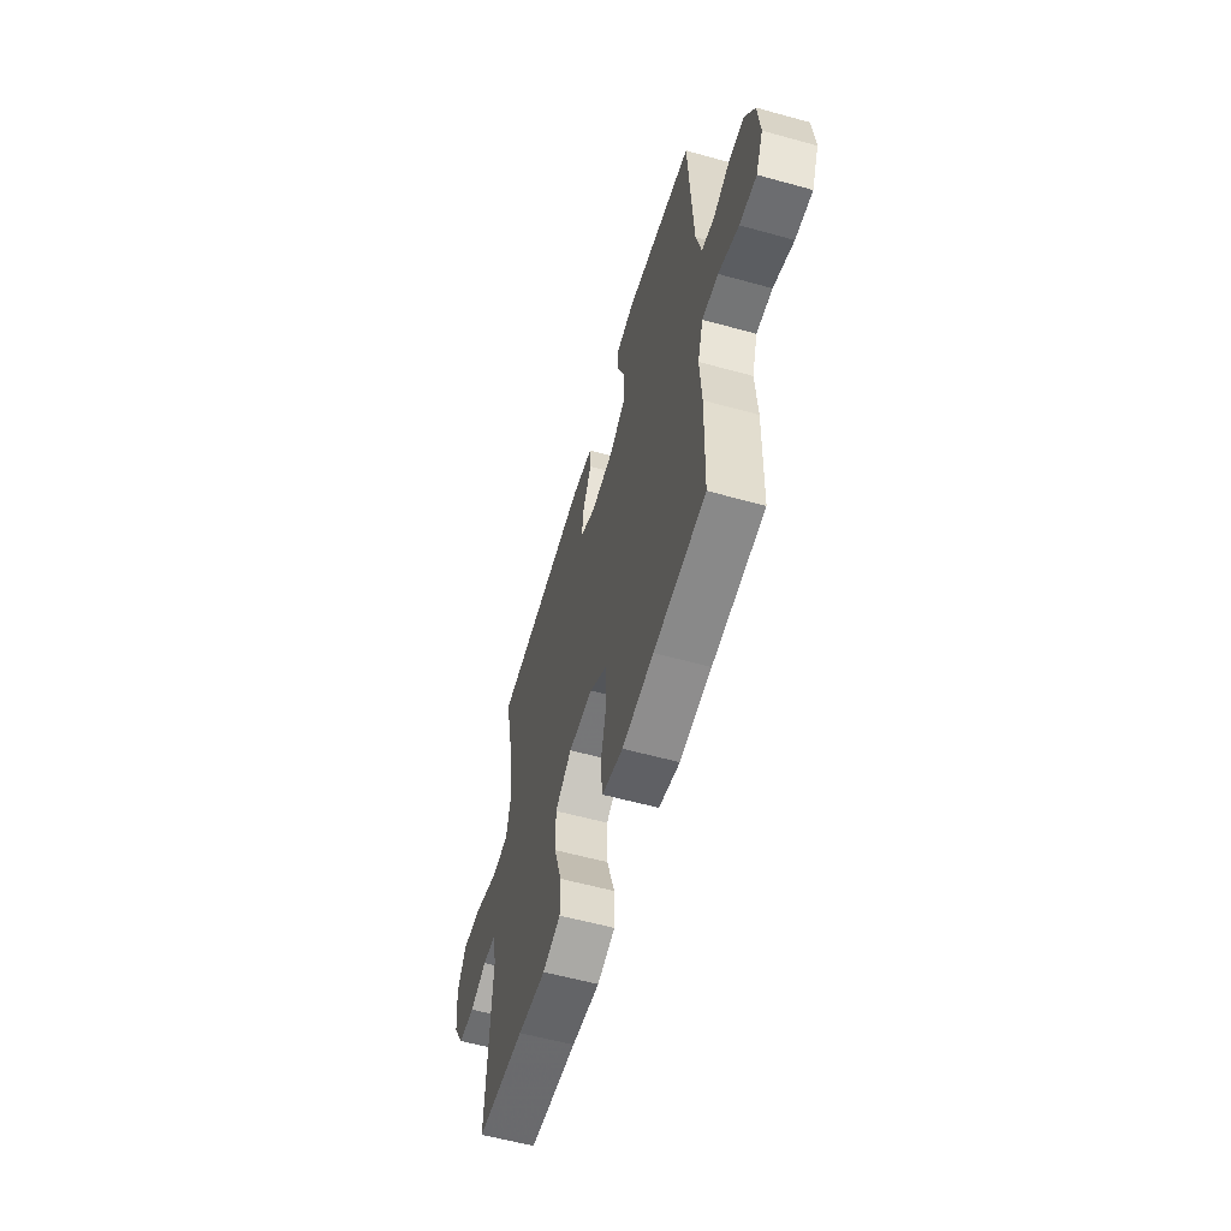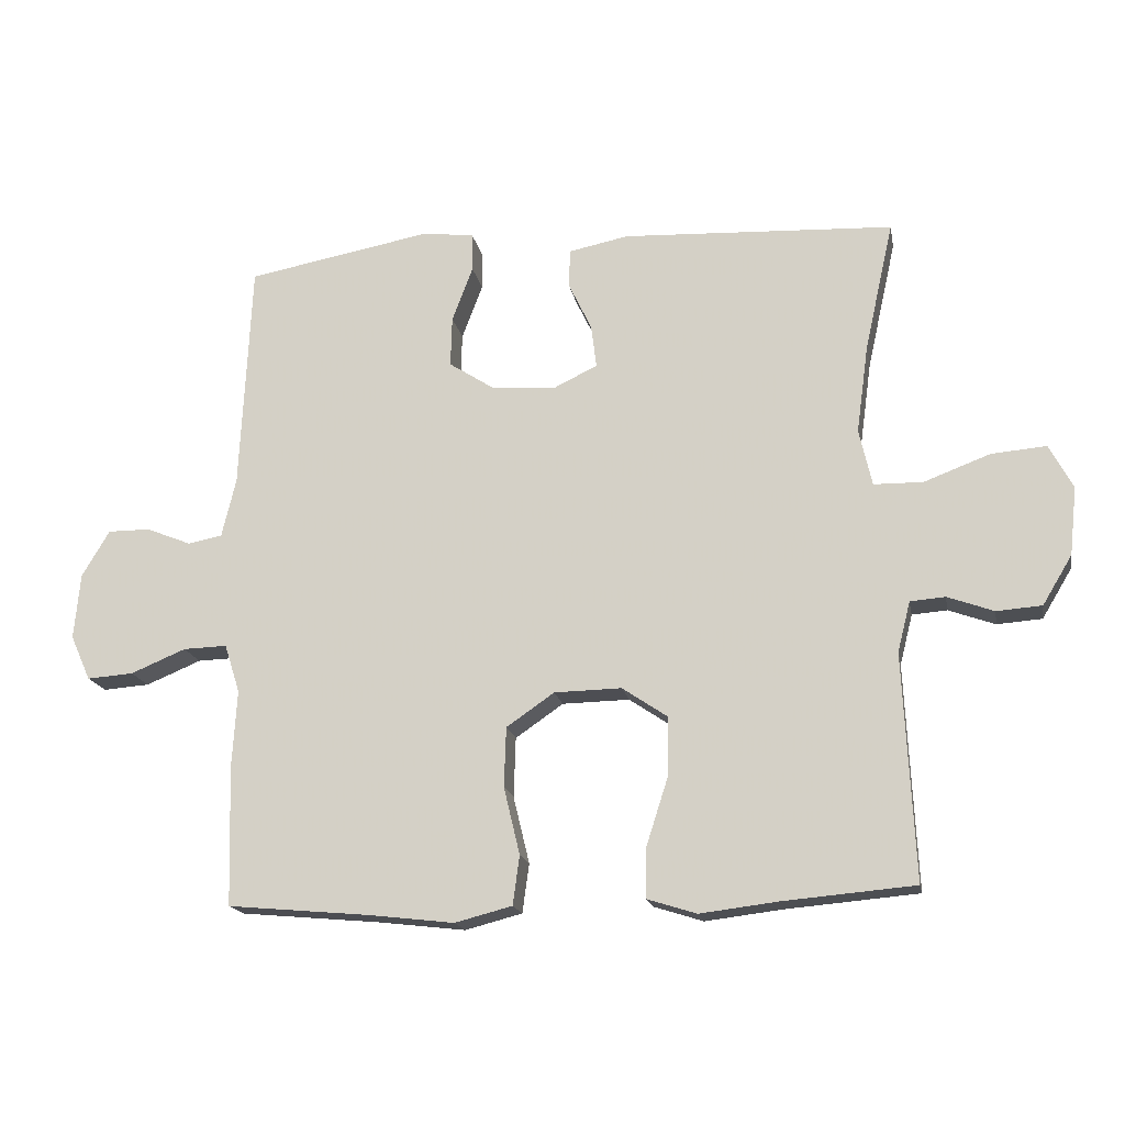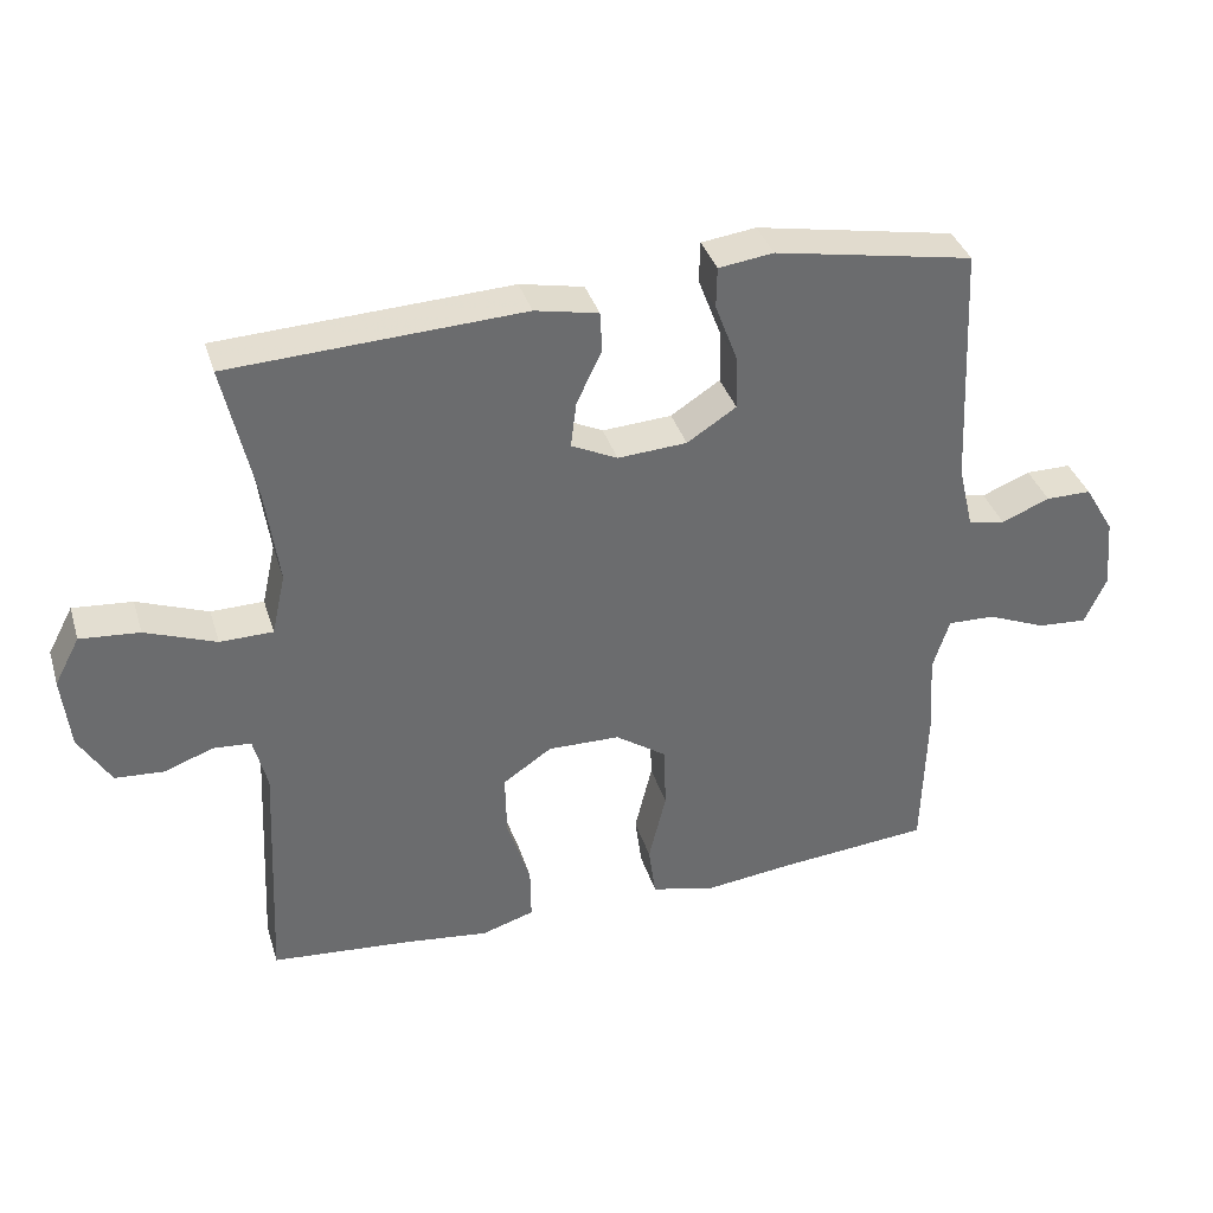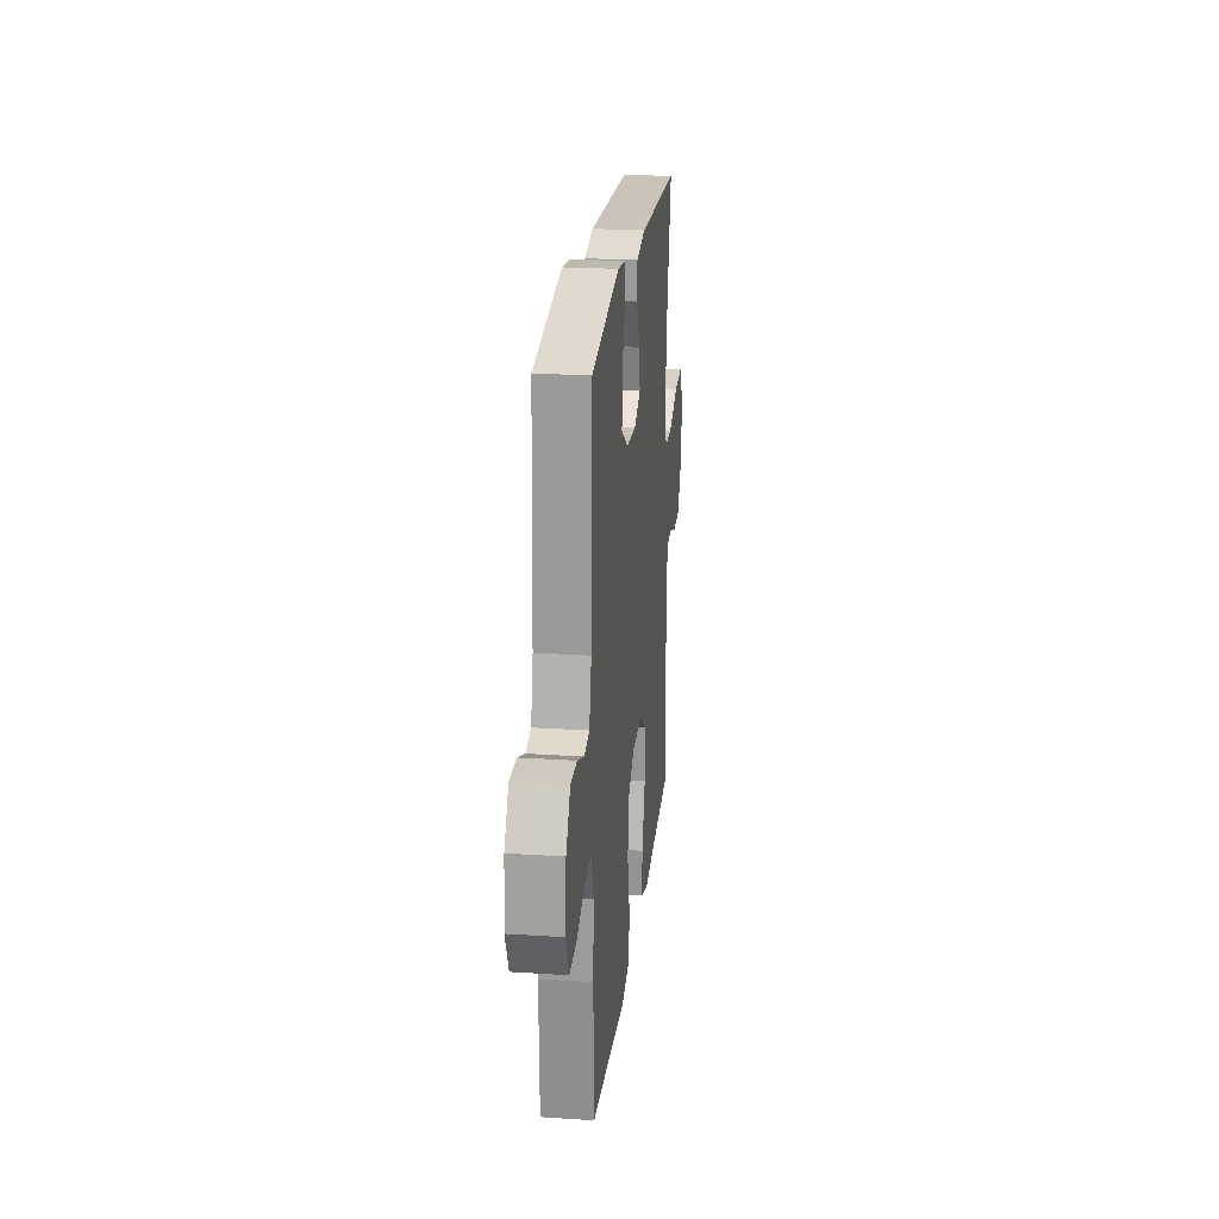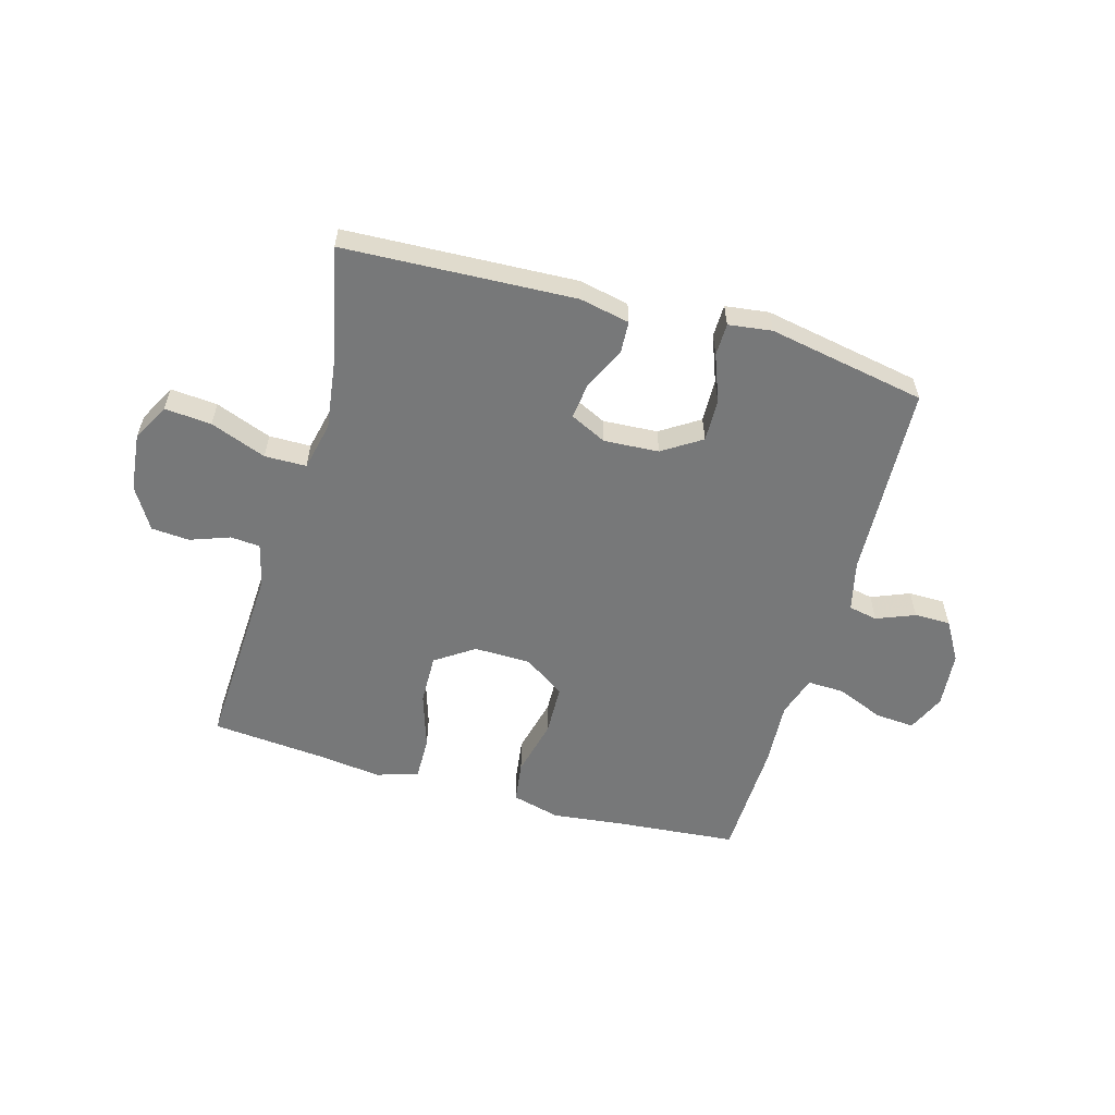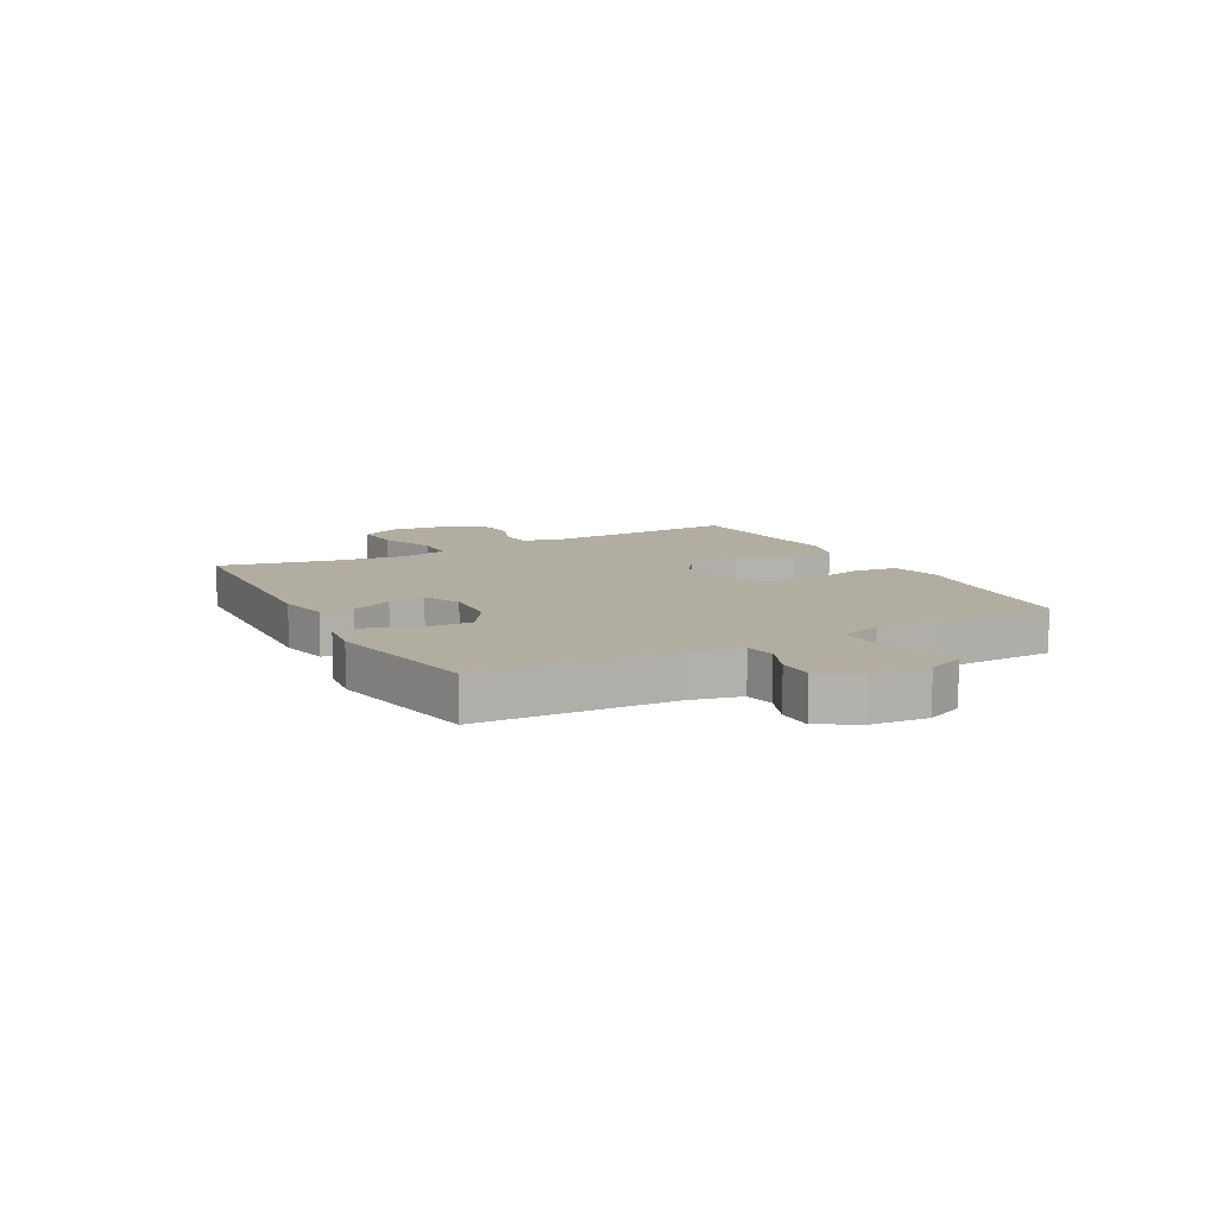
<metadata>
{"format":"obj","ext":"obj","renderer":"f3d","projection":"perspective","resolution":1024,"background":"white","views":[{"elev":-58.1,"azim":74.0,"up":"+Z"},{"elev":-17.3,"azim":-169.5,"up":"+Z"},{"elev":36.7,"azim":-16.5,"up":"+Z"},{"elev":22.5,"azim":96.4,"up":"+Z"},{"elev":-57.4,"azim":-15.9,"up":"+Y"},{"elev":10.5,"azim":61.6,"up":"+Y"}]}
</metadata>
<code>
v -0.5 0.07 -0.5
v -0.484 0.07 -0.165
v -0.503 0.07 -0.09
v -0.555 0.07 -0.086
v -0.624 0.07 -0.111
v -0.691 0.07 -0.106
v -0.735 0.07 -0.033
v -0.746 0.07 0.068
v -0.711 0.07 0.134
v -0.629 0.07 0.127
v -0.531 0.07 0.09
v -0.458 0.07 0.091
v -0.439 0.07 0.176
v -0.457 0.07 0.307
v -0.5 0.07 0.5
v -0.096 0.07 0.519
v -0.008 0.07 0.501
v -0.005 0.07 0.445
v -0.04 0.07 0.372
v -0.048 0.07 0.308
v 0.016 0.07 0.277
v 0.112 0.07 0.283
v 0.18 0.07 0.327
v 0.178 0.07 0.402
v 0.147 0.07 0.484
v 0.148 0.07 0.541
v 0.224 0.07 0.551
v 0.5 0.07 0.5
v 0.516 0.07 0.159
v 0.537 0.07 0.071
v 0.588 0.07 0.061
v 0.655 0.07 0.088
v 0.718 0.07 0.088
v 0.759 0.07 0.019
v 0.768 0.07 -0.079
v 0.738 0.07 -0.146
v 0.669 0.07 -0.141
v 0.587 0.07 -0.107
v 0.522 0.07 -0.105
v 0.499 0.07 -0.177
v 0.506 0.07 -0.292
v 0.5 0.07 -0.5
v 0.29 0.07 -0.519
v 0.162 0.07 -0.534
v 0.077 0.07 -0.512
v 0.067 0.07 -0.439
v 0.091 0.07 -0.339
v 0.088 0.07 -0.25
v 0.017 0.07 -0.201
v -0.083 0.07 -0.199
v -0.151 0.07 -0.245
v -0.149 0.07 -0.333
v -0.117 0.07 -0.433
v -0.116 0.07 -0.508
v -0.189 0.07 -0.531
v -0.304 0.07 -0.517
v -0.5 0 -0.5
v -0.484 0 -0.165
v -0.503 0 -0.09
v -0.555 0 -0.086
v -0.624 0 -0.111
v -0.691 0 -0.106
v -0.735 0 -0.033
v -0.746 0 0.068
v -0.711 0 0.134
v -0.629 0 0.127
v -0.531 0 0.09
v -0.458 0 0.091
v -0.439 0 0.176
v -0.457 0 0.307
v -0.5 0 0.5
v -0.096 0 0.519
v -0.008 0 0.501
v -0.005 0 0.445
v -0.04 0 0.372
v -0.048 0 0.308
v 0.016 0 0.277
v 0.112 0 0.283
v 0.18 0 0.327
v 0.178 0 0.402
v 0.147 0 0.484
v 0.148 0 0.541
v 0.224 0 0.551
v 0.5 0 0.5
v 0.516 0 0.159
v 0.537 0 0.071
v 0.588 0 0.061
v 0.655 0 0.088
v 0.718 0 0.088
v 0.759 0 0.019
v 0.768 0 -0.079
v 0.738 0 -0.146
v 0.669 0 -0.141
v 0.587 0 -0.107
v 0.522 0 -0.105
v 0.499 0 -0.177
v 0.506 0 -0.292
v 0.5 0 -0.5
v 0.29 0 -0.519
v 0.162 0 -0.534
v 0.077 0 -0.512
v 0.067 0 -0.439
v 0.091 0 -0.339
v 0.088 0 -0.25
v 0.017 0 -0.201
v -0.083 0 -0.199
v -0.151 0 -0.245
v -0.149 0 -0.333
v -0.117 0 -0.433
v -0.116 0 -0.508
v -0.189 0 -0.531
v -0.304 0 -0.517
f 54 55 56
f 53 54 56
f 52 53 56
f 56 1 2
f 52 56 2
f 51 52 2
f 50 51 2 3
f 49 50 3
f 45 46 47
f 44 45 47
f 43 44 47
f 43 47 48
f 42 43 48
f 41 42 48
f 40 41 48
f 39 40 48 49
f 36 37 38
f 35 36 38
f 34 35 38
f 33 34 38
f 32 33 38
f 31 32 38
f 30 31 38 39
f 39 49 3
f 30 39 3
f 29 30 3
f 27 28 29
f 26 27 29
f 25 26 29
f 24 25 29
f 17 18 19
f 16 17 19
f 15 16 19
f 14 15 19
f 13 14 19 20
f 12 13 20 21
f 9 10 11
f 8 9 11
f 7 8 11
f 6 7 11
f 5 6 11
f 4 5 11
f 4 11 12
f 12 21 22
f 4 12 22
f 3 4 22
f 23 24 29
f 22 23 29
f 3 22 29
f 112 111 110
f 112 110 109
f 112 109 108
f 58 57 112
f 58 112 108
f 58 108 107
f 59 58 107 106
f 59 106 105
f 103 102 101
f 103 101 100
f 103 100 99
f 104 103 99
f 104 99 98
f 104 98 97
f 104 97 96
f 105 104 96 95
f 94 93 92
f 94 92 91
f 94 91 90
f 94 90 89
f 94 89 88
f 94 88 87
f 95 94 87 86
f 59 105 95
f 59 95 86
f 59 86 85
f 85 84 83
f 85 83 82
f 85 82 81
f 85 81 80
f 75 74 73
f 75 73 72
f 75 72 71
f 75 71 70
f 76 75 70 69
f 77 76 69 68
f 67 66 65
f 67 65 64
f 67 64 63
f 67 63 62
f 67 62 61
f 67 61 60
f 68 67 60
f 78 77 68
f 78 68 60
f 78 60 59
f 85 80 79
f 85 79 78
f 85 78 59
f 1 57 58 2
f 2 58 59 3
f 3 59 60 4
f 4 60 61 5
f 5 61 62 6
f 6 62 63 7
f 7 63 64 8
f 8 64 65 9
f 9 65 66 10
f 10 66 67 11
f 11 67 68 12
f 12 68 69 13
f 13 69 70 14
f 14 70 71 15
f 15 71 72 16
f 16 72 73 17
f 17 73 74 18
f 18 74 75 19
f 19 75 76 20
f 20 76 77 21
f 21 77 78 22
f 22 78 79 23
f 23 79 80 24
f 24 80 81 25
f 25 81 82 26
f 26 82 83 27
f 27 83 84 28
f 28 84 85 29
f 29 85 86 30
f 30 86 87 31
f 31 87 88 32
f 32 88 89 33
f 33 89 90 34
f 34 90 91 35
f 35 91 92 36
f 36 92 93 37
f 37 93 94 38
f 38 94 95 39
f 39 95 96 40
f 40 96 97 41
f 41 97 98 42
f 42 98 99 43
f 43 99 100 44
f 44 100 101 45
f 45 101 102 46
f 46 102 103 47
f 47 103 104 48
f 48 104 105 49
f 49 105 106 50
f 50 106 107 51
f 51 107 108 52
f 52 108 109 53
f 53 109 110 54
f 54 110 111 55
f 55 111 112 56
f 56 112 57 1

</code>
